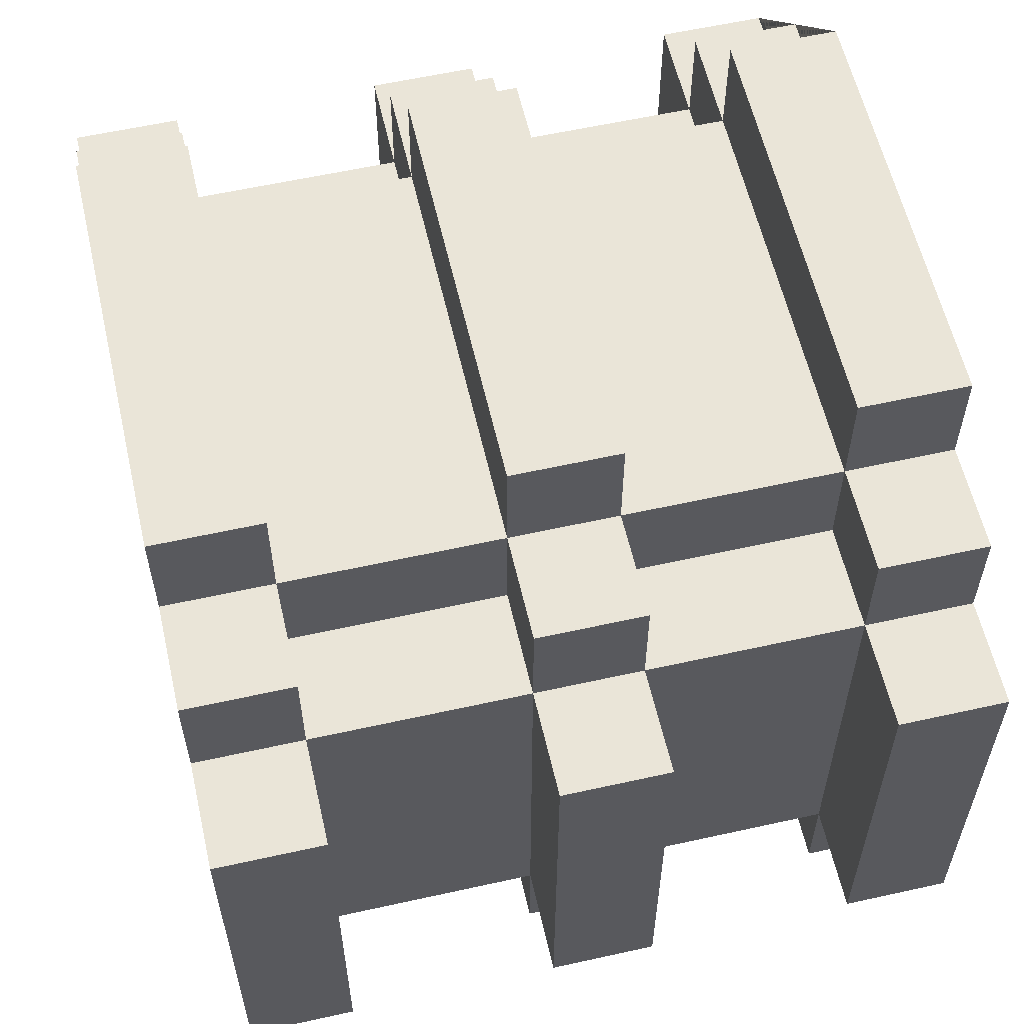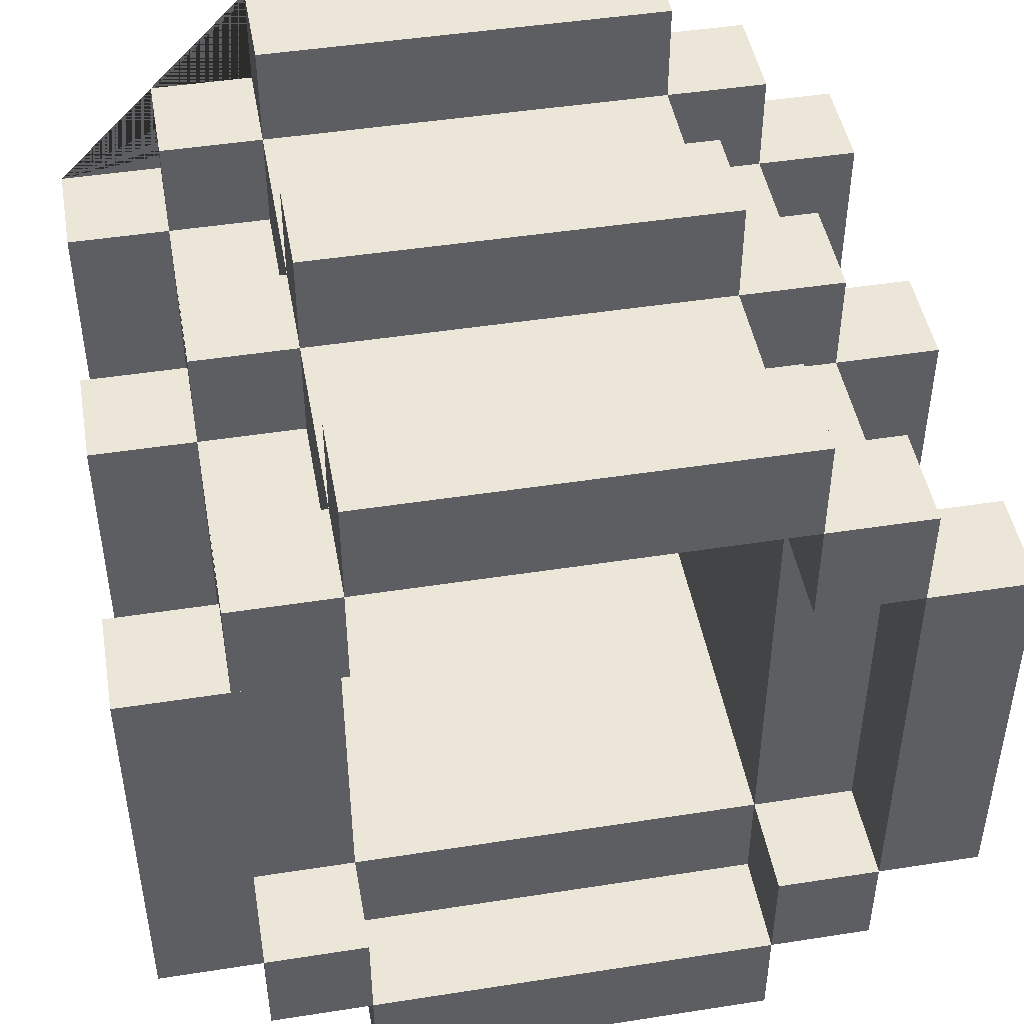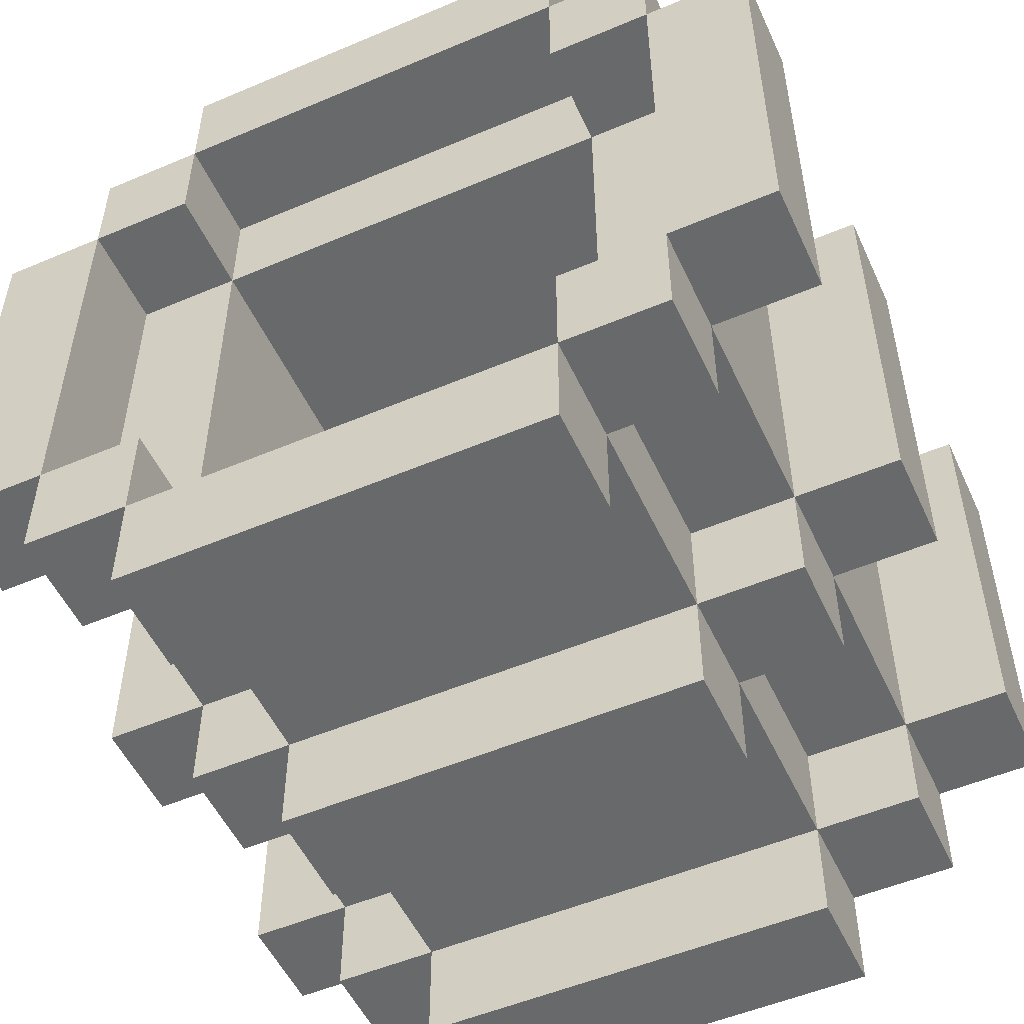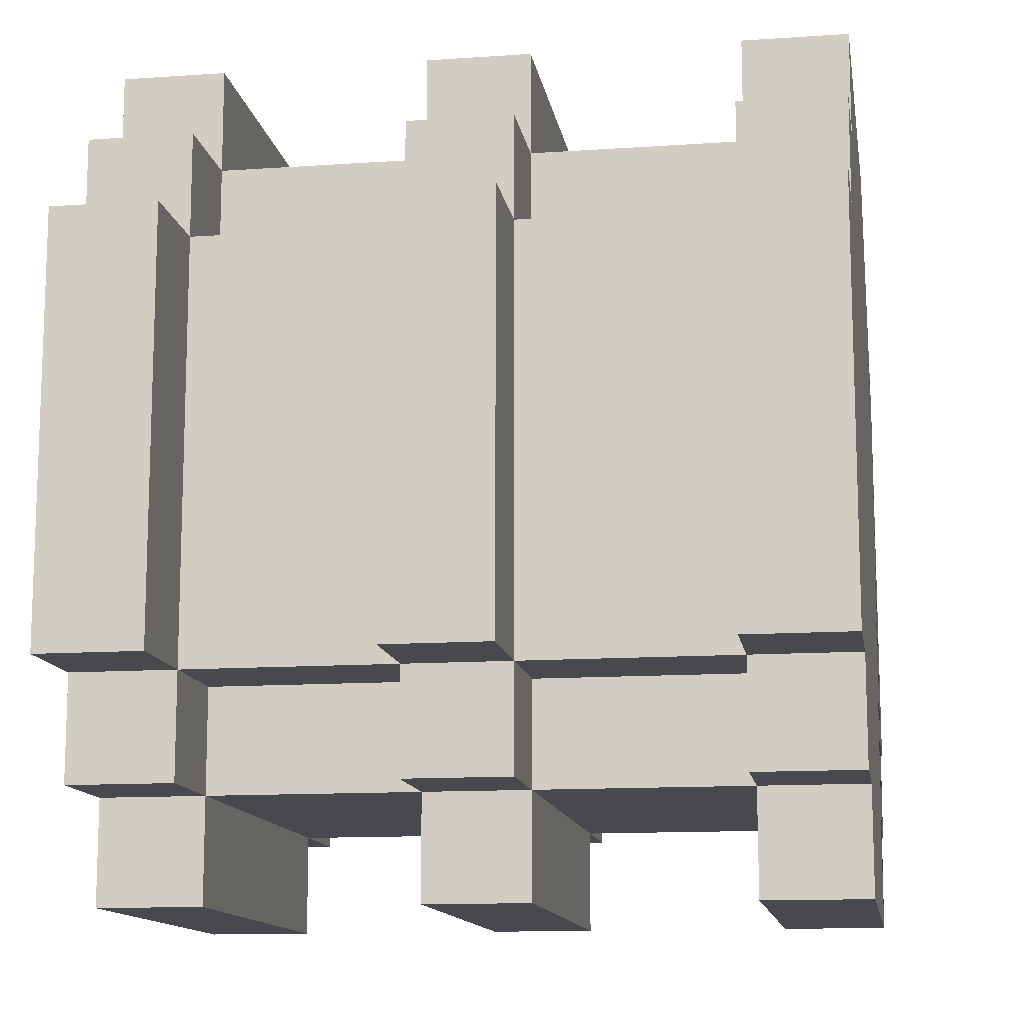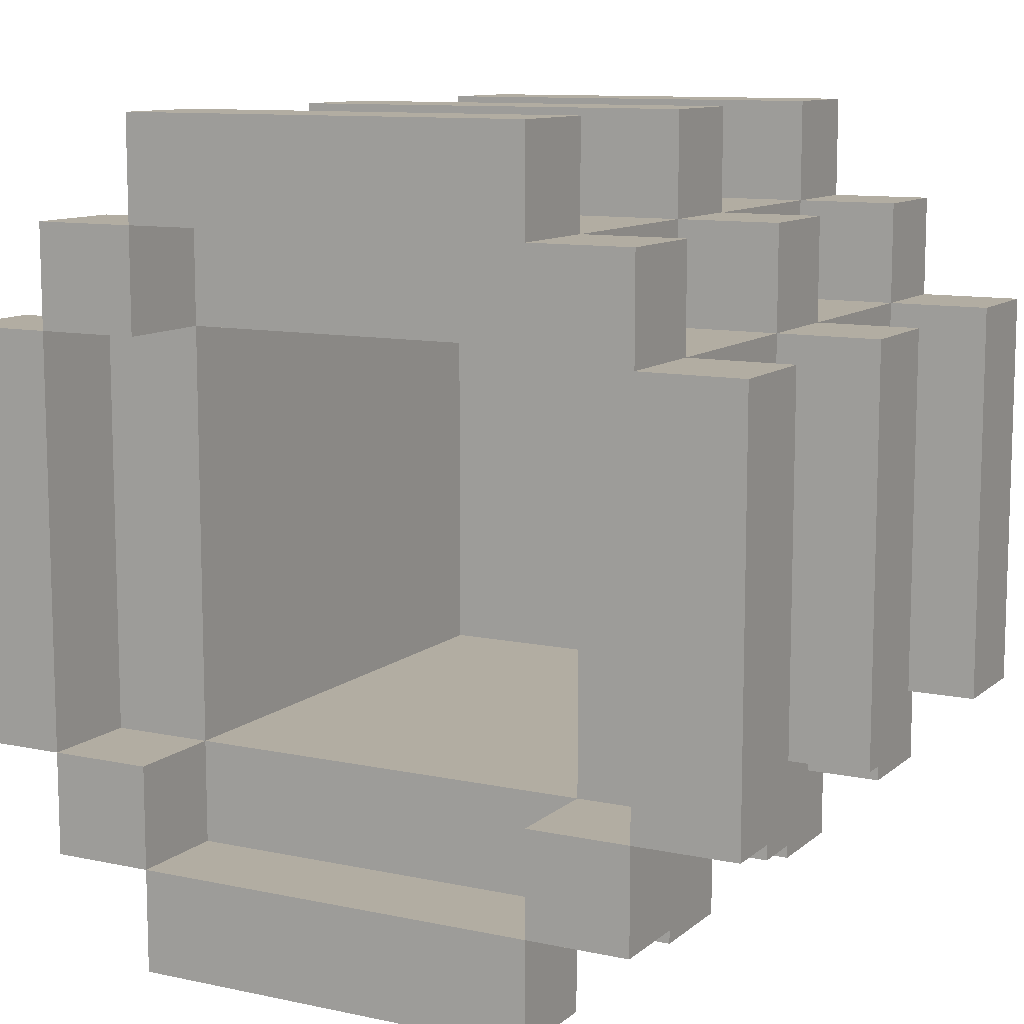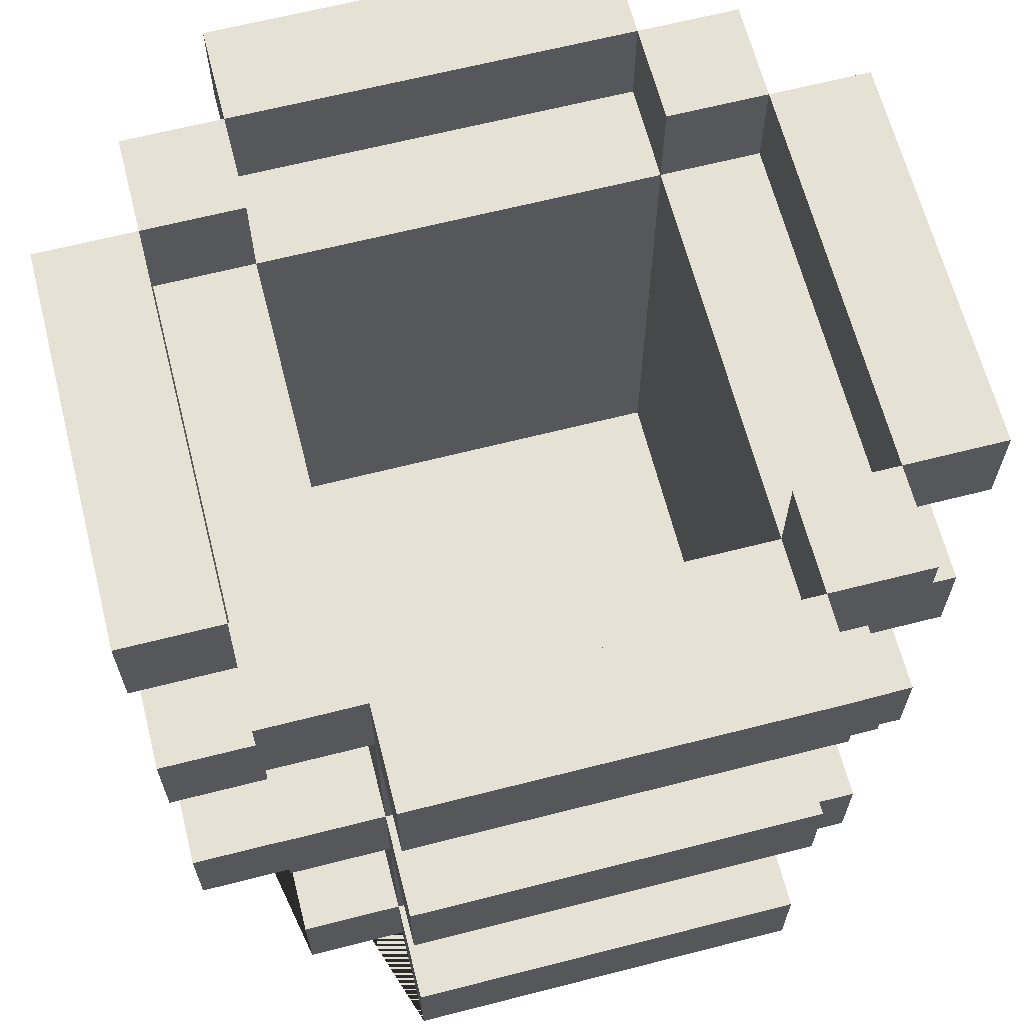
<metadata>
{"format":"obj","ext":"obj","renderer":"f3d","projection":"perspective","resolution":1024,"background":"white","views":[{"elev":59.0,"azim":-102.9,"up":"+Z"},{"elev":46.5,"azim":169.9,"up":"+Z"},{"elev":-52.6,"azim":-155.5,"up":"+Z"},{"elev":-12.7,"azim":-80.9,"up":"+Z"},{"elev":10.6,"azim":-151.8,"up":"+Z"},{"elev":64.9,"azim":165.6,"up":"+Y"}]}
</metadata>
<code>
o Barrel_Empty_Barrel_Empty.002
v -0.4014 -0.2589 0.1986
v -0.4014 -0.3589 -0.2014
v -0.4014 0.04113 0.1986
v -0.4014 0.3411 0.1986
v -0.4014 0.2411 0.1986
v -0.3014 -0.2589 0.2986
v -0.3014 0.04113 0.2986
v -0.3014 0.04113 0.1986
v -0.3014 0.3411 -0.2014
v -0.2014 -0.3589 -0.3014
v -0.2014 -0.05887 0.1986
v -0.2014 0.04113 0.2986
v -0.2014 0.2411 -0.4014
v 0.1986 0.04113 0.1986
v 0.1986 0.2411 0.1986
v 0.1986 0.2411 -0.2014
v 0.1986 0.3411 0.2986
v 0.1986 0.2411 0.2986
v 0.1986 0.3411 0.1986
v 0.1986 0.3411 -0.3014
v 0.2986 0.2411 0.1986
v 0.2986 0.2411 -0.2014
v -0.2014 0.04113 -0.2014
v -0.2014 0.2411 -0.2014
v -0.2014 0.2411 0.2986
v -0.2014 0.3411 -0.2014
v 0.1986 -0.3589 -0.3014
v 0.1986 -0.1589 0.1986
v 0.1986 -0.05887 -0.3014
v 0.1986 0.04113 0.3986
v 0.1986 0.04113 0.2986
v 0.1986 -0.05887 -0.4014
v 0.1986 0.04113 -0.3014
v 0.1986 0.04113 -0.4014
v 0.1986 0.04113 -0.2014
v 0.1986 0.2411 -0.3014
v 0.1986 0.2411 0.3986
v 0.2986 -0.2589 0.1986
v 0.2986 -0.3589 -0.3014
v 0.2986 -0.2589 -0.3014
v 0.2986 0.04113 0.1986
v 0.2986 -0.05887 -0.3014
v 0.2986 0.04113 -0.2014
v 0.3986 -0.2589 0.1986
v 0.3986 -0.05887 -0.2014
v 0.3986 0.04113 0.1986
v 0.3986 0.2411 -0.2014
v 0.1986 -0.3589 0.3986
v -0.2014 -0.2589 0.3986
v -0.2014 -0.3589 0.3986
v 0.1986 -0.2589 0.3986
v 0.1986 -0.05887 0.3986
v -0.2014 0.04113 0.3986
v -0.3014 -0.3589 0.2986
v -0.2014 -0.2589 0.2986
v -0.3014 -0.05887 0.2986
v -0.3014 0.2411 0.2986
v 0.1986 -0.2589 0.2986
v 0.1986 -0.05887 0.2986
v 0.2986 -0.3589 0.2986
v 0.1986 -0.3589 0.2986
v 0.2986 0.2411 0.2986
v 0.2986 0.3411 0.2986
v -0.4014 -0.3589 0.1986
v -0.3014 -0.05887 0.1986
v -0.3014 0.3411 0.1986
v -0.2014 0.04113 0.1986
v 0.2986 -0.05887 0.1986
v 0.3986 -0.3589 0.1986
v 0.2986 -0.3589 0.1986
v 0.3986 -0.05887 0.1986
v 0.3986 0.2411 0.1986
v 0.3986 0.3411 0.1986
v 0.1986 -0.2589 -0.2014
v 0.1986 -0.05887 -0.2014
v 0.1986 0.3411 -0.2014
v -0.2014 0.3411 0.2986
v -0.2014 0.2411 0.1986
v -0.2014 0.3411 0.1986
v -0.2014 -0.2589 0.1986
v 0.2986 0.3411 0.1986
v -0.3014 -0.3589 -0.2014
v -0.3014 -0.2589 -0.2014
v -0.4014 -0.05887 -0.2014
v -0.4014 0.04113 -0.2014
v -0.3014 0.04113 -0.2014
v -0.4014 0.3411 -0.2014
v -0.2014 -0.2589 -0.2014
v 0.2986 -0.05887 -0.2014
v 0.2986 -0.3589 -0.2014
v 0.2986 0.3411 -0.2014
v -0.3014 -0.3589 -0.3014
v -0.3014 -0.2589 -0.3014
v -0.2014 -0.2589 -0.3014
v -0.3014 -0.05887 -0.3014
v -0.2014 -0.05887 -0.3014
v -0.2014 0.04113 -0.3014
v -0.3014 0.2411 -0.3014
v -0.2014 0.2411 -0.3014
v -0.2014 0.3411 -0.3014
v 0.2986 0.2411 -0.3014
v -0.2014 -0.3589 -0.4014
v 0.1986 -0.2589 -0.4014
v -0.2014 0.3411 -0.4014
v 0.1986 0.3411 -0.4014
v -0.2014 -0.3589 0.2986
v -0.3014 -0.3589 0.1986
v 0.3986 -0.3589 -0.2014
v 0.1986 -0.3589 -0.4014
v -0.2014 -0.05887 0.2986
v -0.2014 -0.05887 0.3986
v 0.1986 -0.05887 0.1986
v 0.2986 -0.05887 0.2986
v -0.4014 -0.05887 0.1986
v -0.3014 -0.05887 -0.2014
v -0.2014 -0.05887 -0.2014
v -0.2014 -0.05887 -0.4014
v -0.2014 0.2411 0.3986
v -0.4014 0.2411 -0.2014
v -0.3014 0.2411 -0.2014
v 0.1986 0.2411 -0.4014
v -0.3014 -0.2589 0.1986
v 0.2986 -0.2589 0.2986
v 0.1986 -0.2589 0.1986
v -0.4014 -0.2589 -0.2014
v 0.2986 -0.2589 -0.2014
v 0.3986 -0.2589 -0.2014
v 0.1986 -0.2589 -0.3014
v -0.2014 -0.2589 -0.4014
v 0.2986 0.04113 0.2986
v 0.3986 0.04113 -0.2014
v -0.3014 0.04113 -0.3014
v 0.2986 0.04113 -0.3014
v -0.2014 0.04113 -0.4014
v -0.3014 0.2411 0.1986
v -0.2014 0.3411 0.3986
v 0.1986 0.3411 0.3986
v -0.3014 0.3411 0.2986
v 0.3986 0.3411 -0.2014
v -0.3014 0.3411 -0.3014
v 0.2986 0.3411 -0.3014
f 18 17 137 37
f 91 76 16 22
f 66 135 57 138
f 129 102 10 94
f 22 16 15 21
f 94 88 116 96
f 33 133 42 29
f 104 105 121 13
f 87 119 5 4
f 125 1 122 83
f 91 139 47 22
f 19 15 18 17
f 120 135 5 119
f 75 89 126 74
f 8 3 114 65
f 20 36 16 76
f 68 112 28 124 38
f 87 9 120 119
f 31 18 25 12
f 55 106 50 49
f 20 141 101 36
f 73 81 21 72
f 59 58 124 28 112
f 85 86 115 84
f 122 1 64 107
f 125 2 64 1
f 121 105 20 36
f 101 141 91 22
f 65 114 84 115
f 75 74 124 28 14 15 16 35
f 12 67 8 7
f 93 92 82 83
f 14 15 18 31
f 115 116 88 83
f 36 99 13 121
f 12 110 111 53
f 73 139 91 81
f 30 53 111 52
f 140 100 99 98
f 130 31 59 113
f 66 79 78 135
f 100 99 36 20
f 16 22 43 35
f 104 13 99 100
f 120 24 23 86
f 32 34 33 29
f 65 115 83 122
f 109 103 128 27
f 38 126 89 68
f 42 133 43 89
f 137 17 77 136
f 132 97 96 95
f 63 17 18 62
f 21 81 63 62
f 41 43 22 21
f 39 40 126 90
f 21 15 14 41
f 55 6 54 106
f 78 67 12 25
f 78 135 8 67
f 99 97 23 24
f 128 40 39 27
f 122 107 54 6
f 80 11 65 122
f 8 65 56 7
f 66 4 5 135
f 51 49 50 48
f 26 9 120 24
f 85 84 114 3
f 33 34 134 97
f 77 17 18 25
f 128 103 129 94
f 43 131 45 89
f 108 127 44 69
f 78 24 120 135
f 12 7 56 110
f 124 74 88 80
f 93 94 10 92
f 16 36 99 24
f 22 47 72 21
f 59 31 30 52
f 52 111 110 59
f 19 81 21 15
f 96 116 115 95
f 51 58 55 49
f 140 98 120 9
f 20 105 104 100
f 126 127 108 90
f 44 38 70 69
f 99 100 26 24
f 18 15 78 25
f 135 120 9 66
f 8 86 85 3
f 97 99 36 33
f 70 38 123 60
f 132 95 115 86
f 137 136 118 37
f 69 70 60 61 48 50 106 54 107 64 2 82 92 10 102 109 27 39 90 108
f 46 41 68 71
f 22 21 81 91
f 33 36 16 35
f 129 103 109 102
f 126 40 128 74
f 11 110 56 65
f 123 58 61 60
f 71 68 89 45
f 78 79 77 25
f 63 81 19 17
f 43 133 33 35
f 29 96 117 32
f 44 127 126 38
f 18 37 118 25
f 101 22 16 36
f 130 41 14 31
f 77 138 57 25
f 125 83 82 2
f 86 8 135 120
f 26 100 140 9
f 77 79 66 138
f 116 23 24 78 67 11 80 88
f 77 25 118 136
f 23 97 132 86
f 45 131 46 71
f 66 9 87 4
f 68 41 130 113
f 99 24 120 98
f 91 141 20 76
f 134 117 96 97
f 11 80 55 110
f 88 94 93 83
f 128 29 75 74
f 41 46 131 43
f 21 62 18 15
f 55 80 122 6
f 123 38 124 58
f 29 128 94 96
f 74 75 35 16 24 23 116 88
f 30 31 12 53
f 61 58 51 48
f 134 34 32 117
f 67 78 15 14 28 124 80 11
f 110 55 58 59
f 68 113 59 112
f 42 89 75 29
f 78 25 57 135
f 47 139 73 72

</code>
